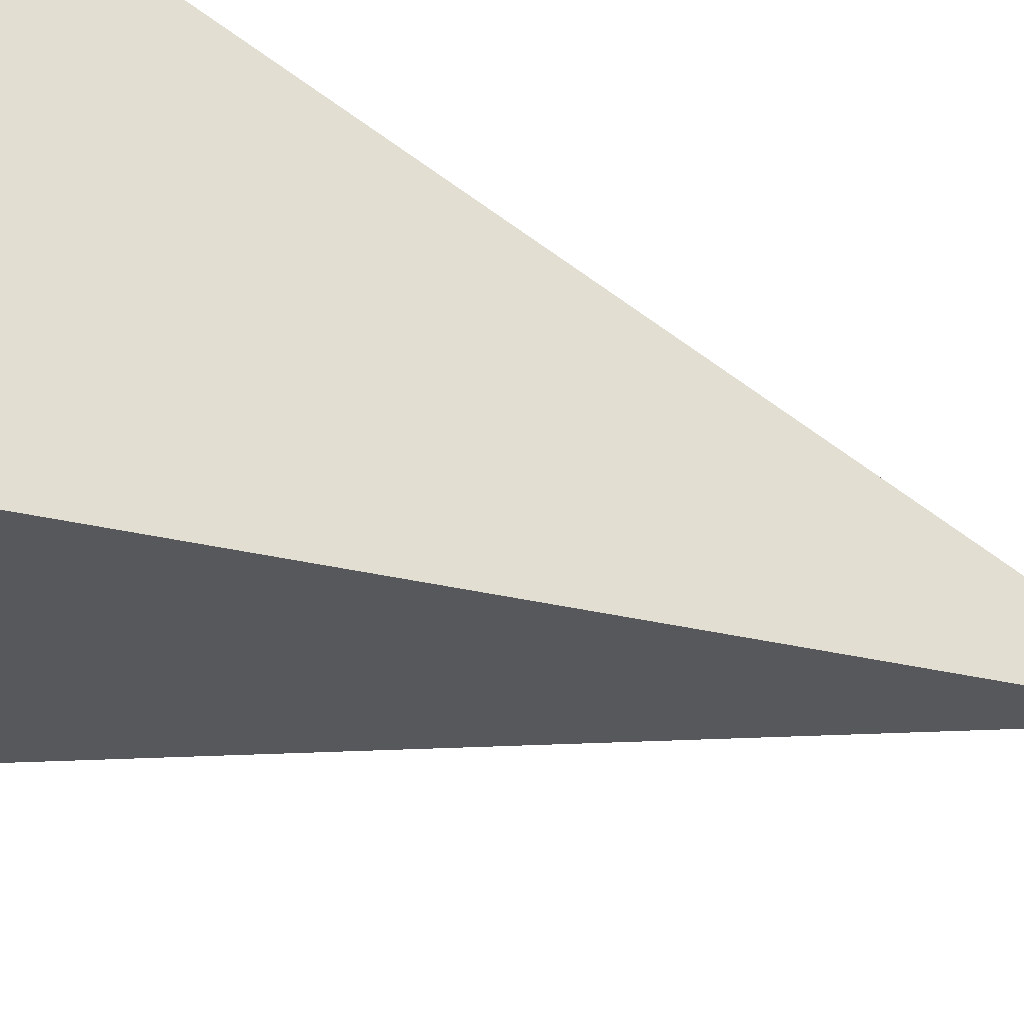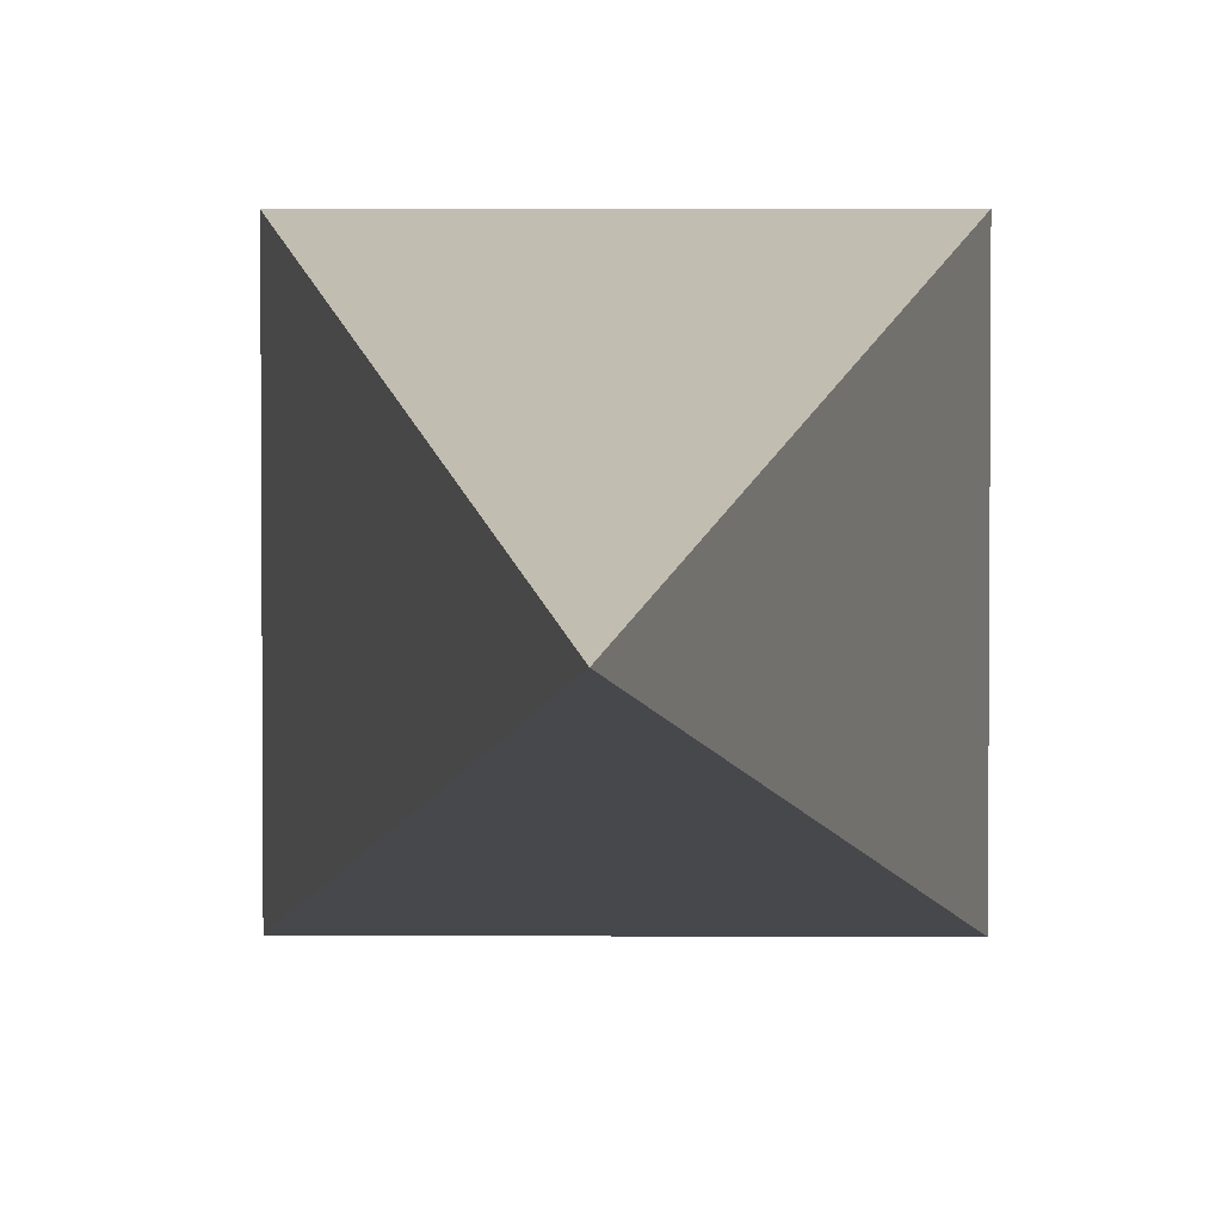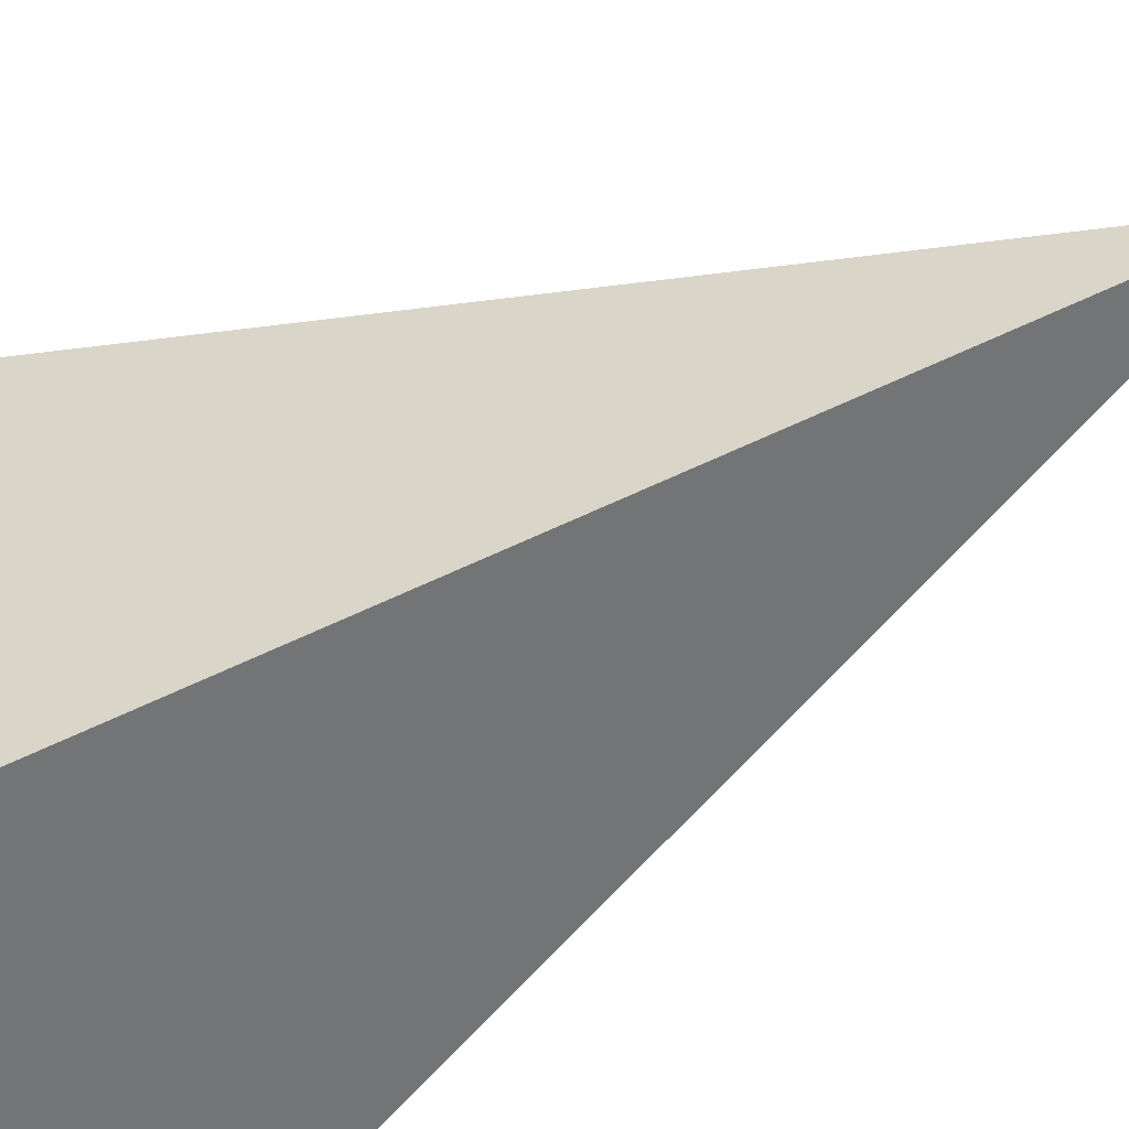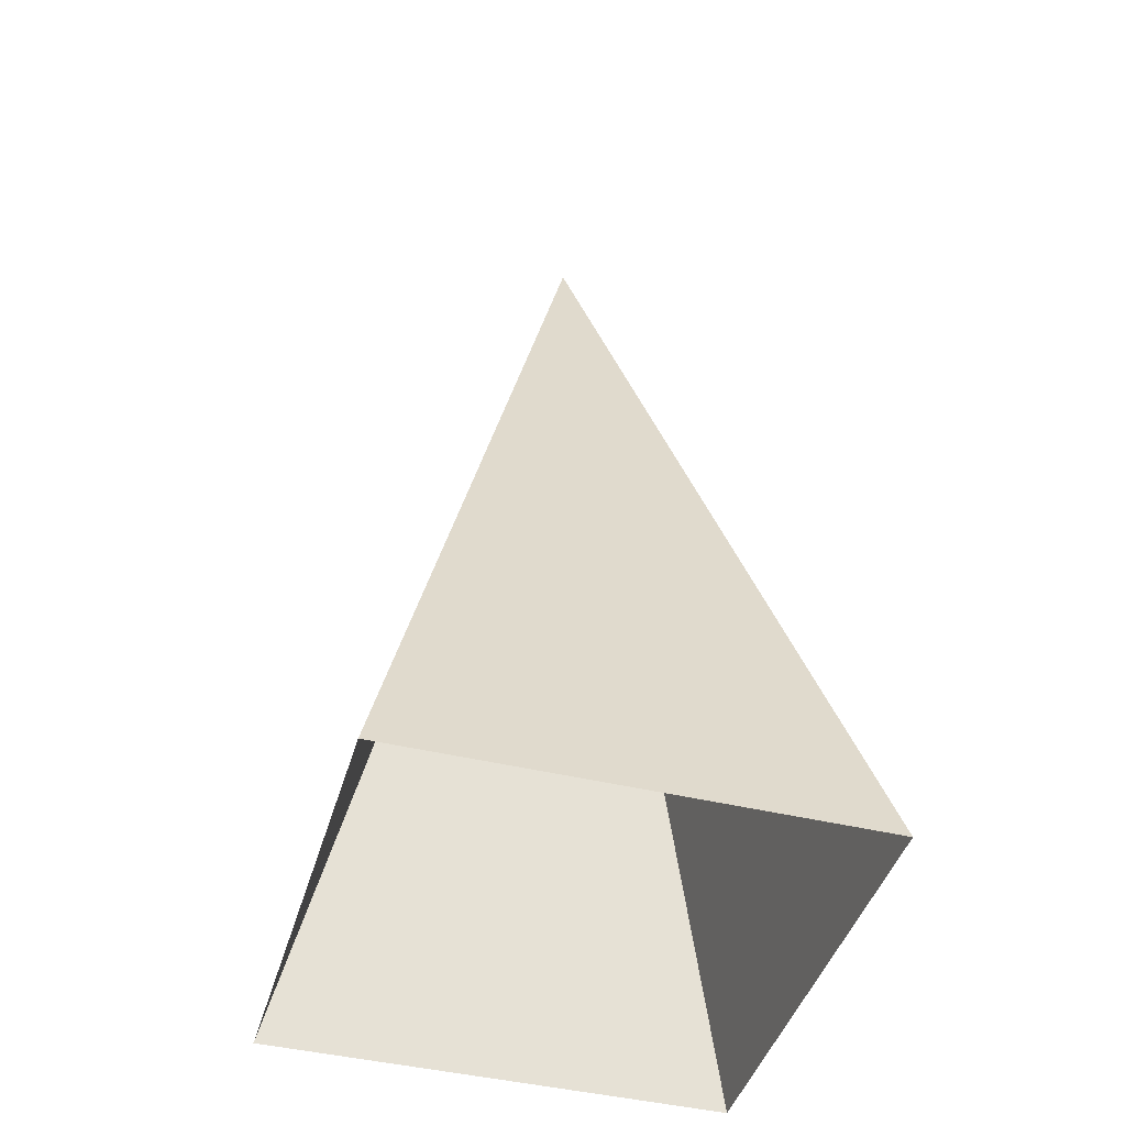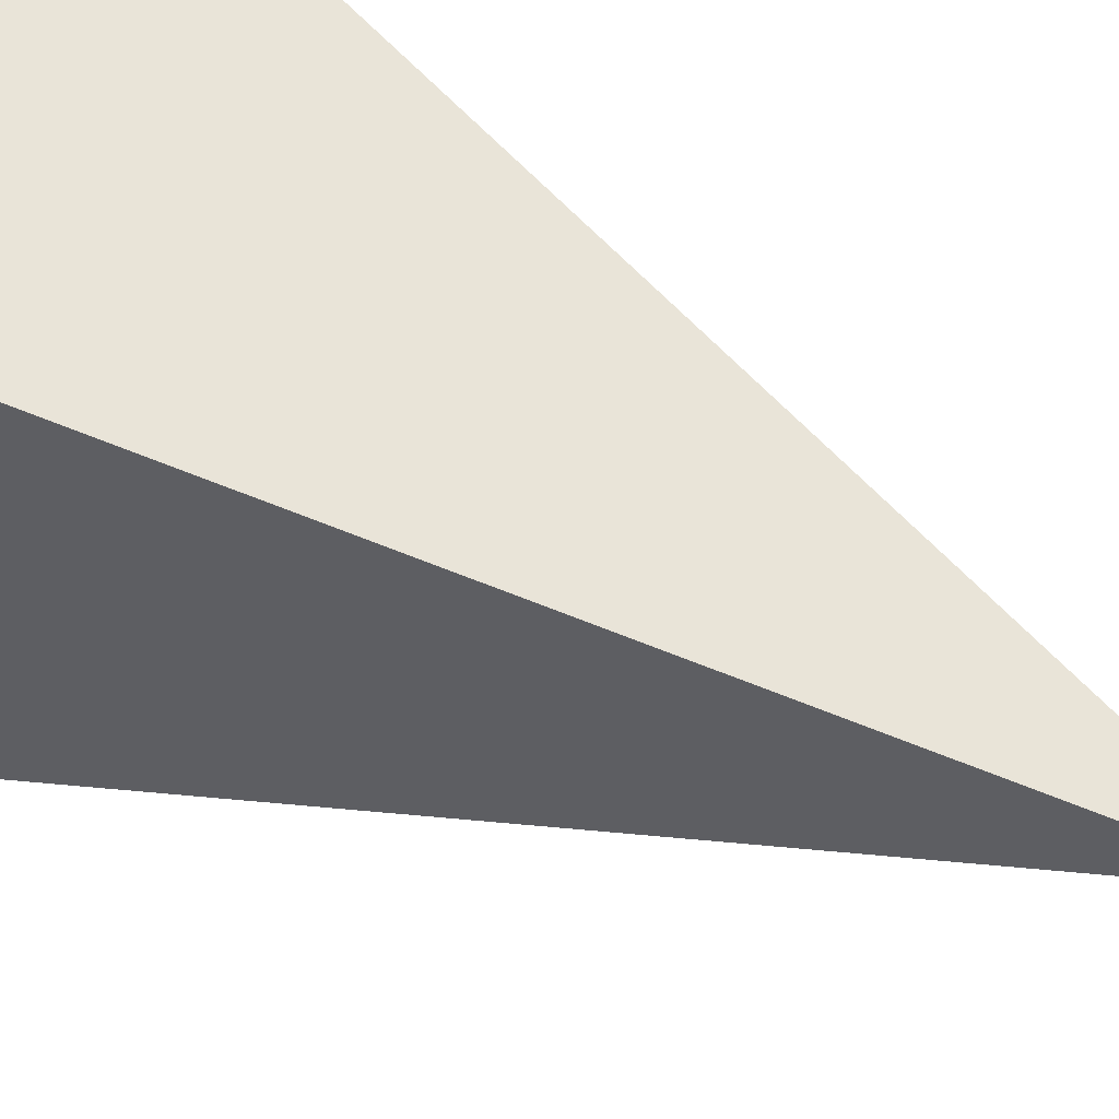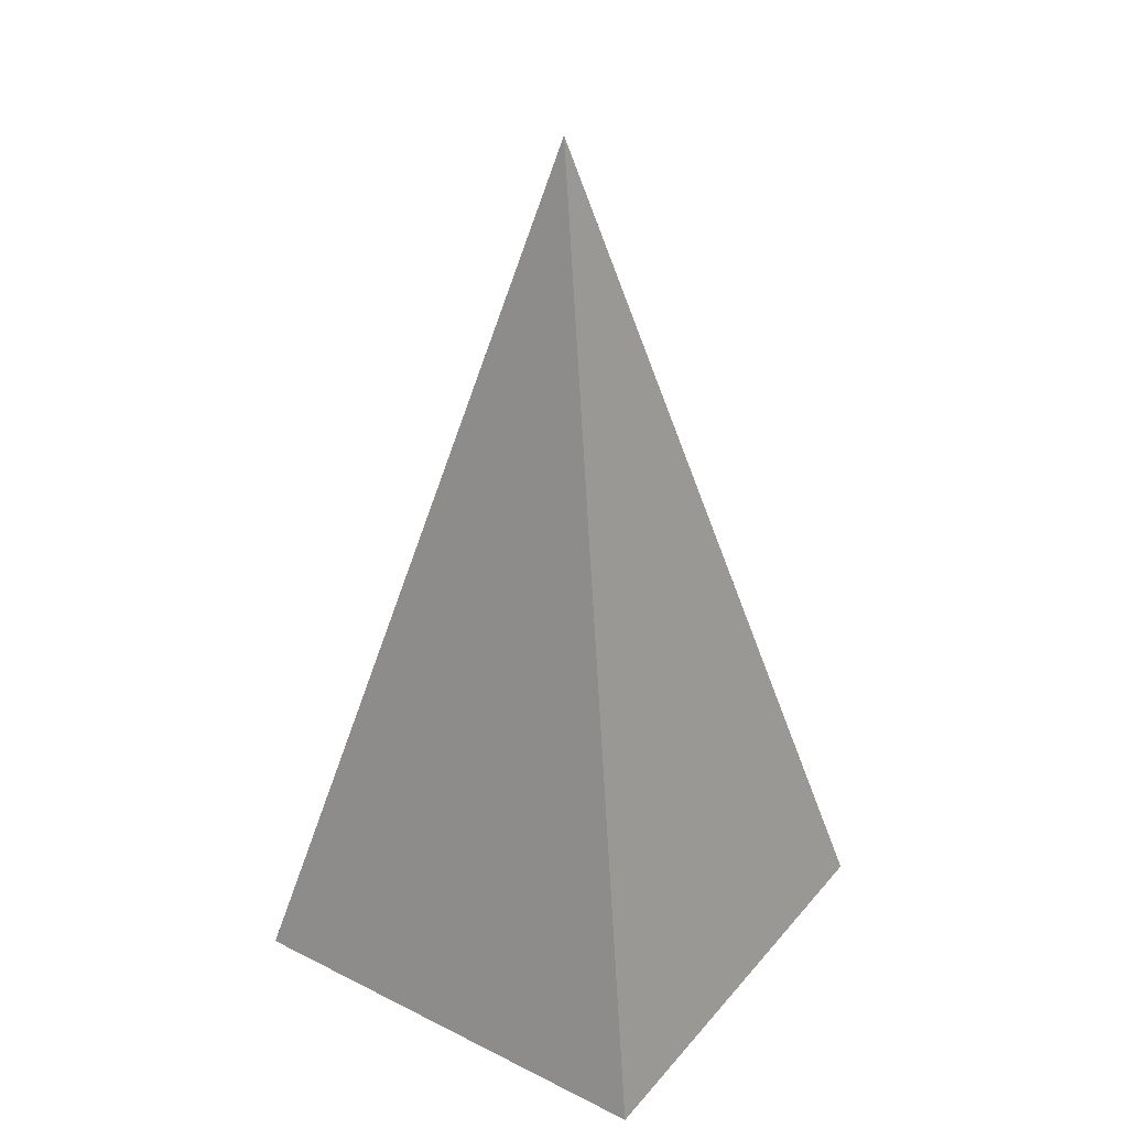
<metadata>
{"format":"obj","ext":"obj","renderer":"f3d","projection":"perspective","resolution":1024,"background":"white","views":[{"elev":62.3,"azim":-71.9,"up":"+Y"},{"elev":2.9,"azim":1.1,"up":"+Y"},{"elev":-47.9,"azim":-56.7,"up":"+Y"},{"elev":-43.8,"azim":-16.0,"up":"+Z"},{"elev":51.4,"azim":-60.4,"up":"+Y"},{"elev":33.6,"azim":-55.9,"up":"+Z"}]}
</metadata>
<code>
v -0.5 0.5 1
v 0.5 0.5 1
v -0.5 -0.5 1
v 0.5 -0.5 1
v 0 0 3
v 0 0 0
f 1 2 5
f 1 3 5
f 3 4 5
f 2 4 5

</code>
